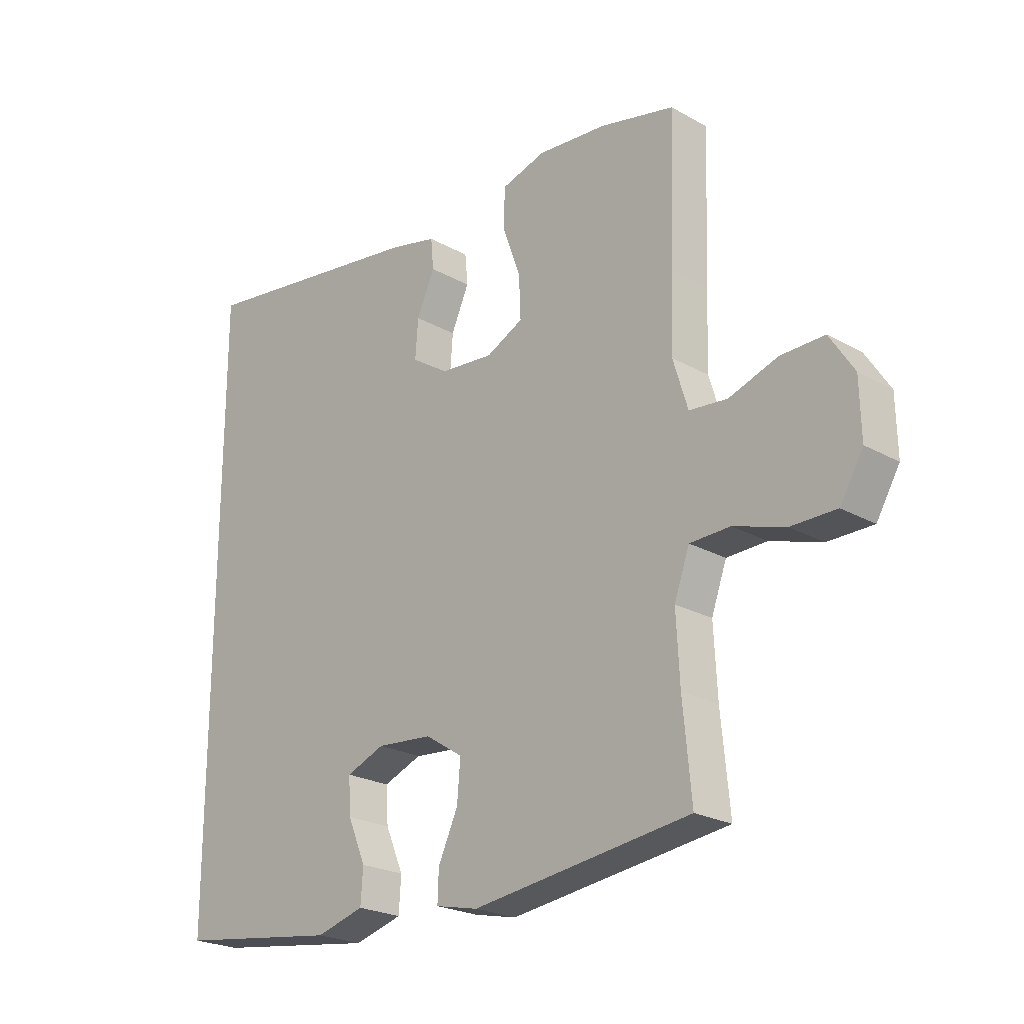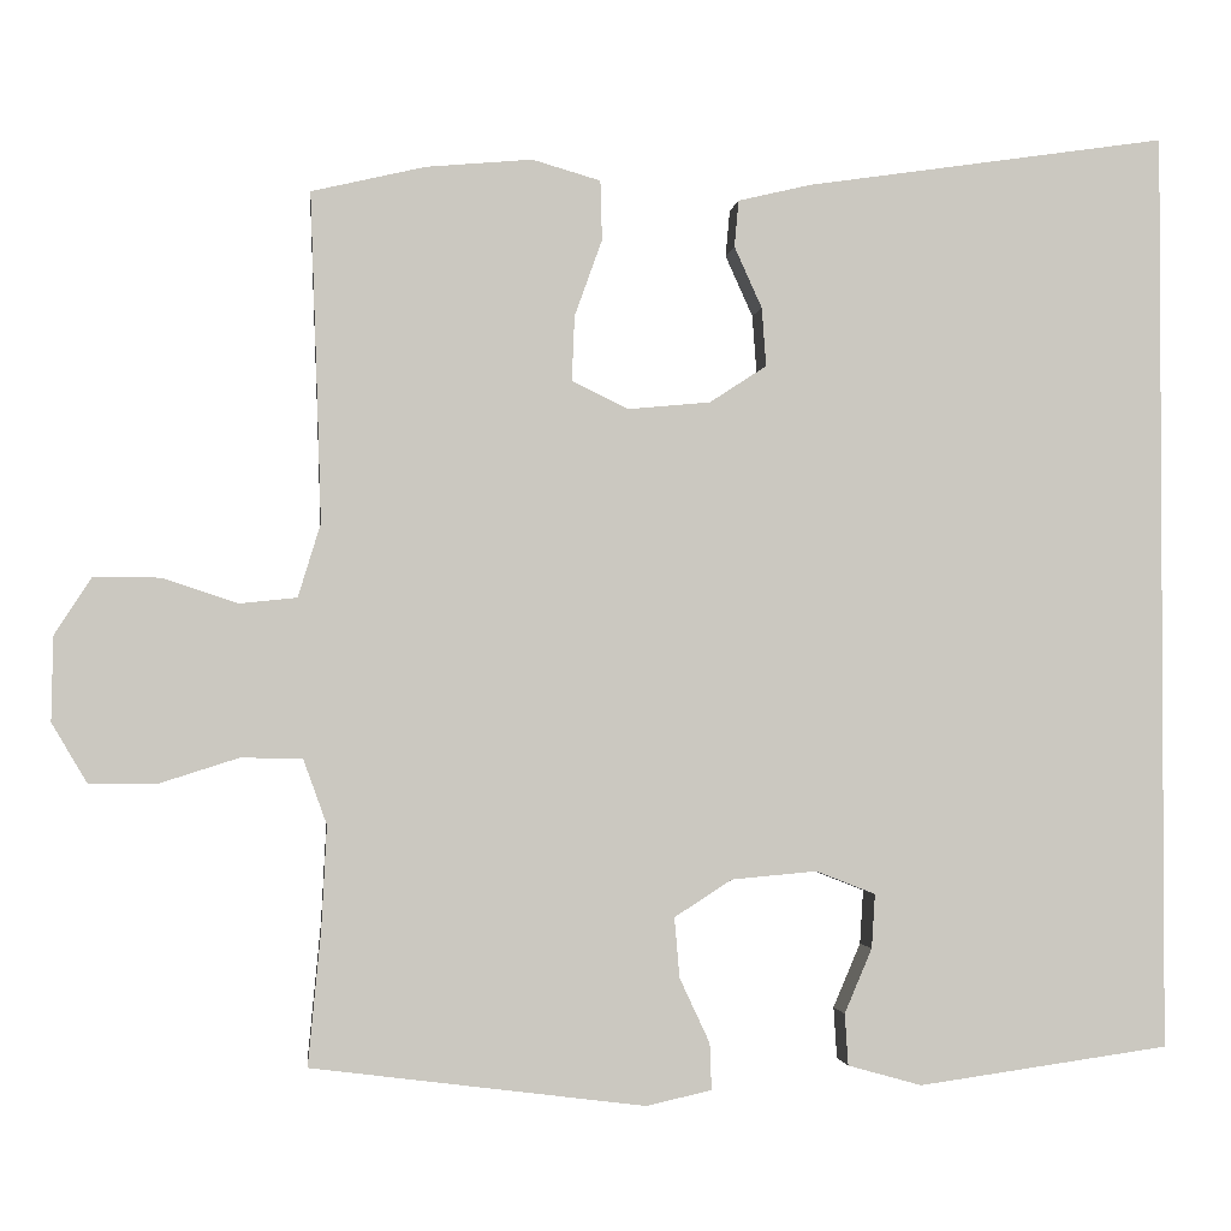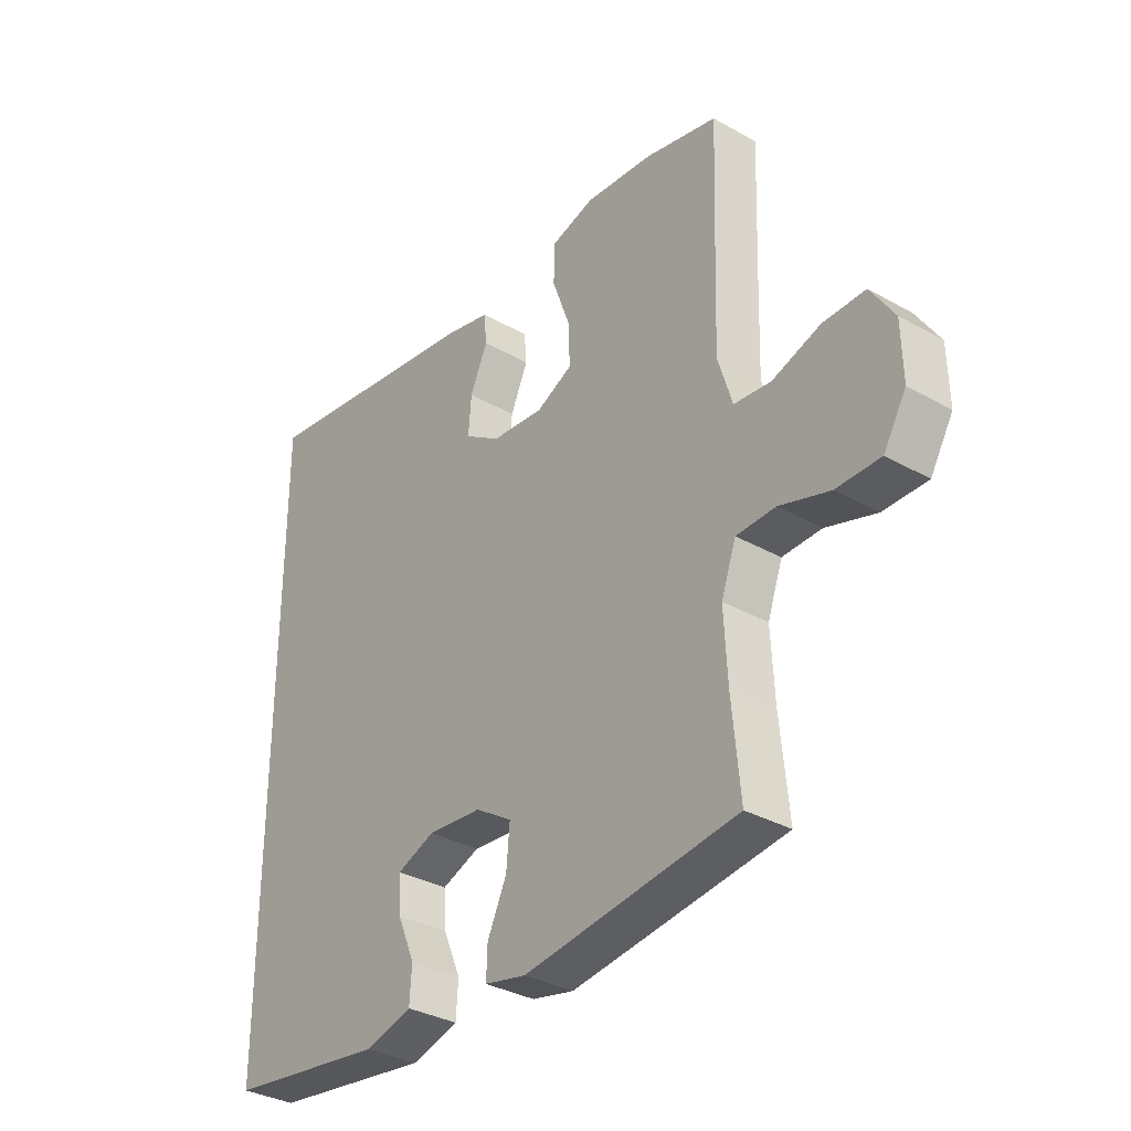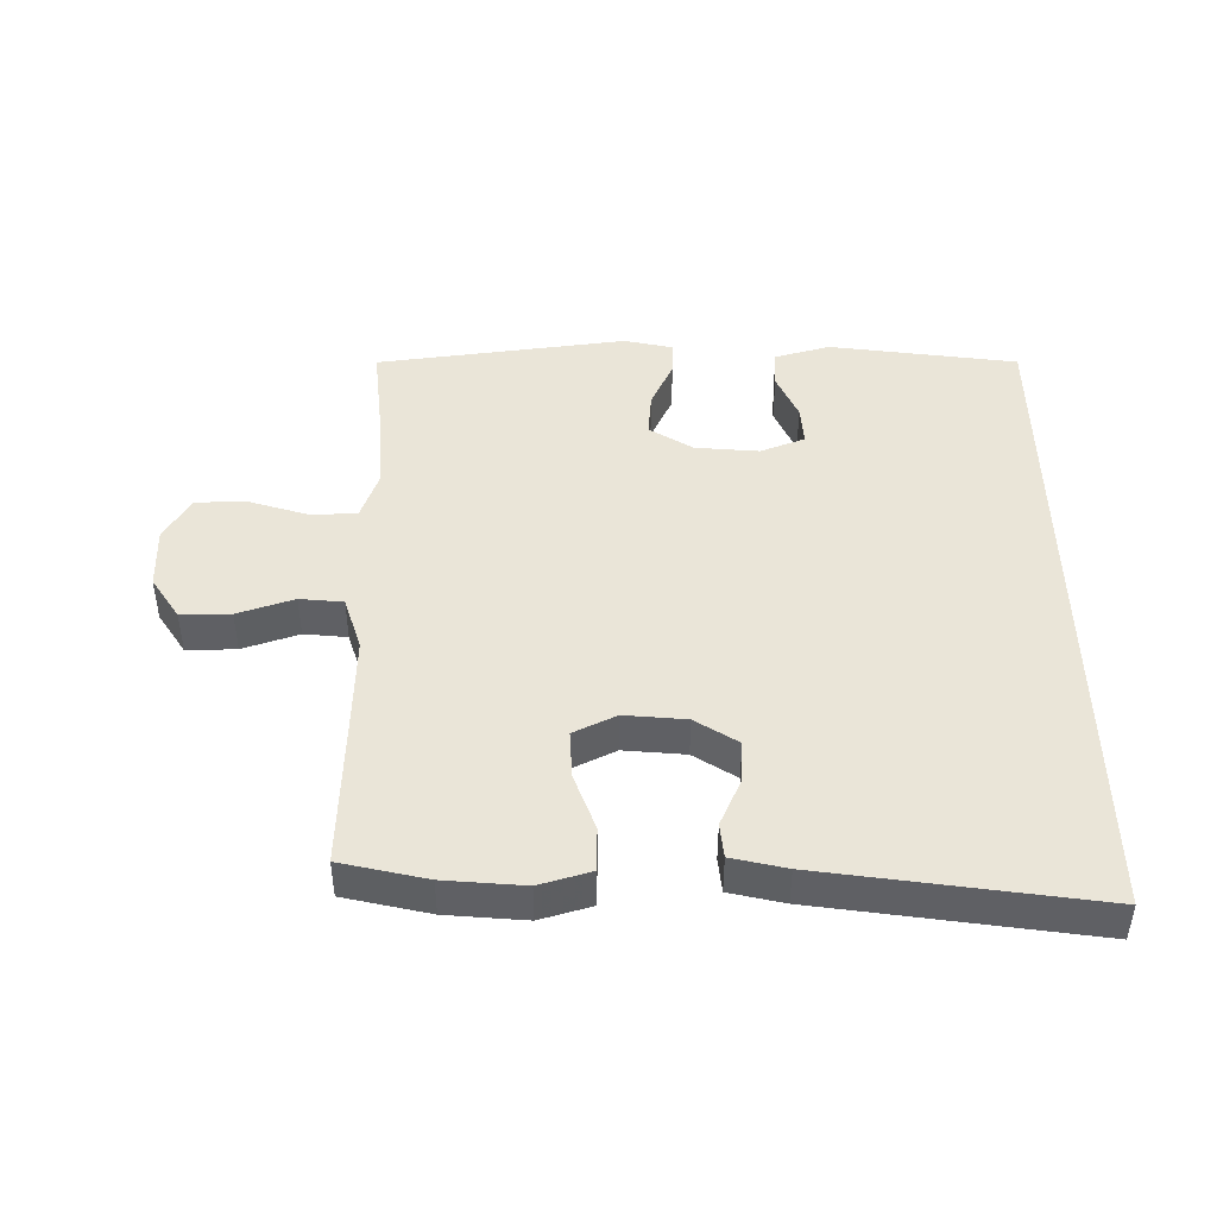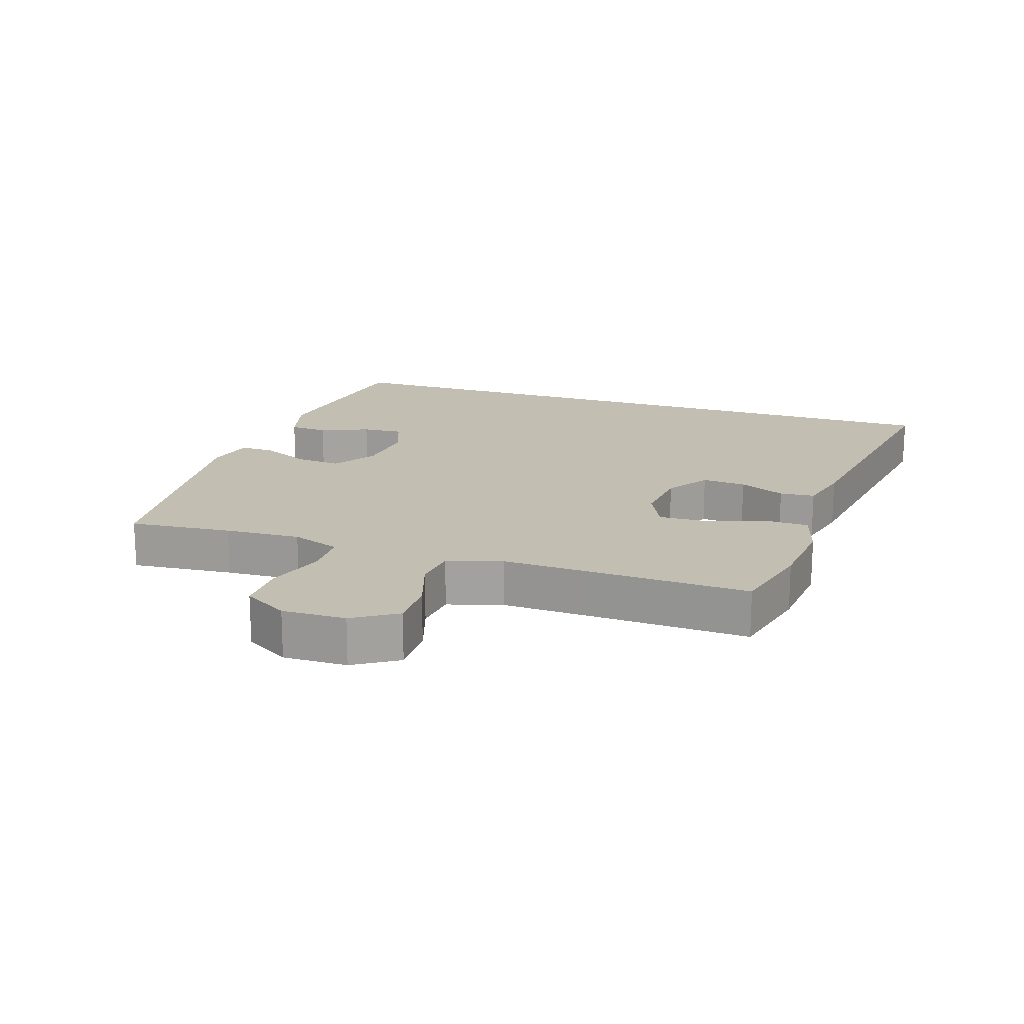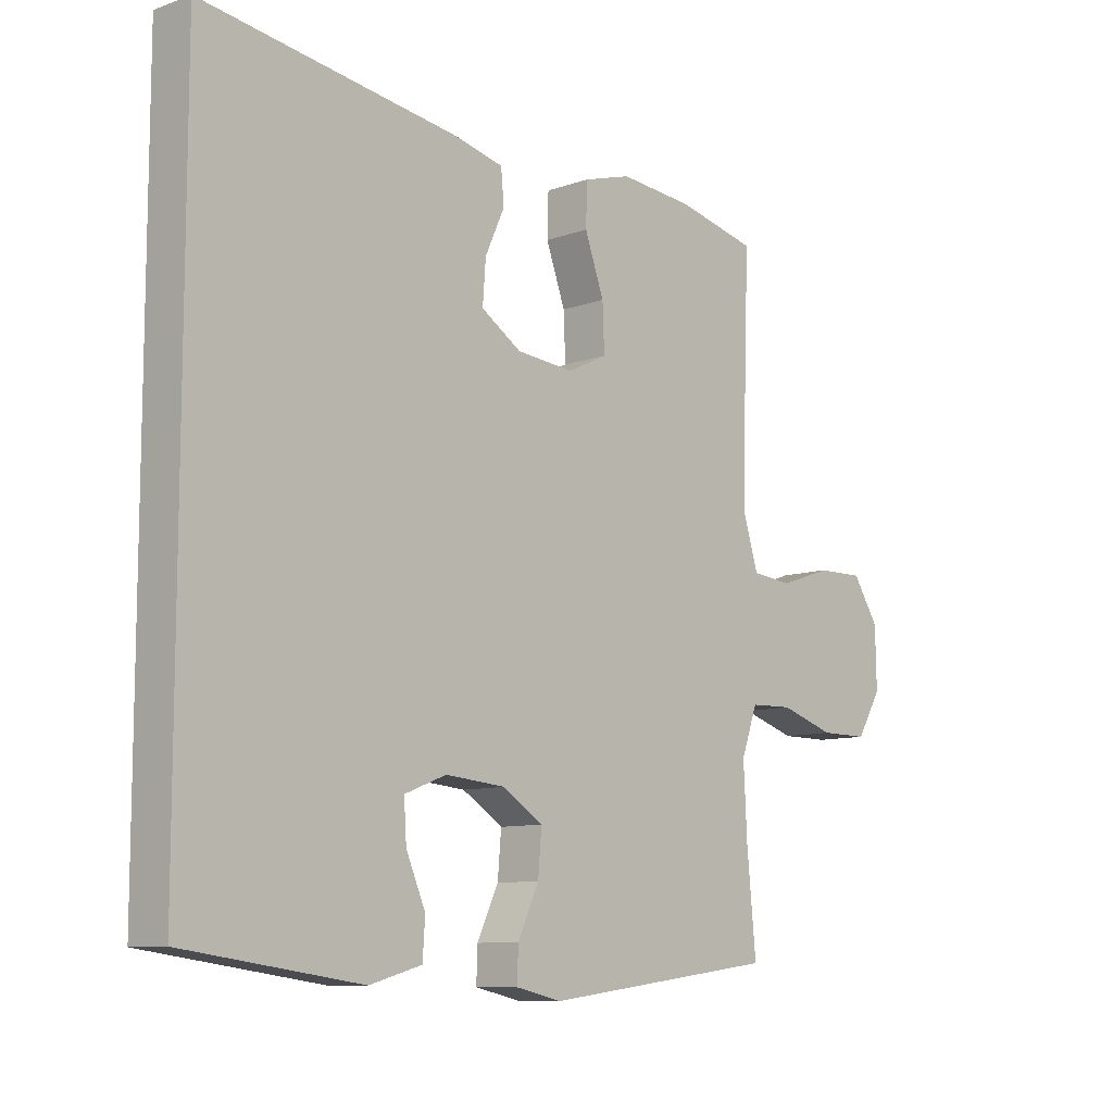
<metadata>
{"format":"obj","ext":"obj","renderer":"f3d","projection":"perspective","resolution":1024,"background":"white","views":[{"elev":-23.2,"azim":-133.5,"up":"+Z"},{"elev":-1.8,"azim":-6.3,"up":"+Z"},{"elev":-33.8,"azim":-127.6,"up":"+Z"},{"elev":44.6,"azim":-0.7,"up":"+Y"},{"elev":17.5,"azim":-71.4,"up":"+Y"},{"elev":-9.5,"azim":133.1,"up":"+Z"}]}
</metadata>
<code>
v 0.5 0.07 0.581
v 0.5 0.07 -0.489
v 0.209 0.07 -0.53
v 0.123 0.07 -0.506
v 0.119 0.07 -0.446
v 0.151 0.07 -0.371
v 0.155 0.07 -0.308
v 0.086 0.07 -0.281
v -0.013 0.07 -0.29
v -0.08 0.07 -0.333
v -0.074 0.07 -0.403
v -0.039 0.07 -0.478
v -0.037 0.07 -0.532
v -0.113 0.07 -0.549
v -0.5 0.07 -0.5
v -0.485 0.07 -0.342
v -0.479 0.07 -0.225
v -0.506 0.07 -0.15
v -0.577 0.07 -0.148
v -0.668 0.07 -0.177
v -0.748 0.07 -0.177
v -0.789 0.07 -0.108
v -0.787 0.07 -0.01
v -0.744 0.07 0.057
v -0.667 0.07 0.056
v -0.58 0.07 0.027
v -0.513 0.07 0.034
v -0.487 0.07 0.119
v -0.491 0.07 0.248
v -0.5 0.07 0.5
v -0.368 0.07 0.531
v -0.245 0.07 0.542
v -0.166 0.07 0.519
v -0.164 0.07 0.45
v -0.196 0.07 0.361
v -0.199 0.07 0.286
v -0.133 0.07 0.254
v -0.038 0.07 0.263
v 0.028 0.07 0.306
v 0.023 0.07 0.374
v -0.009 0.07 0.445
v -0.004 0.07 0.499
v 0.08 0.07 0.519
v 0.5 0 0.581
v 0.5 0 -0.489
v 0.209 0 -0.53
v 0.123 0 -0.506
v 0.119 0 -0.446
v 0.151 0 -0.371
v 0.155 0 -0.308
v 0.086 0 -0.281
v -0.013 0 -0.29
v -0.08 0 -0.333
v -0.074 0 -0.403
v -0.039 0 -0.478
v -0.037 0 -0.532
v -0.113 0 -0.549
v -0.5 0 -0.5
v -0.485 0 -0.342
v -0.479 0 -0.225
v -0.506 0 -0.15
v -0.577 0 -0.148
v -0.668 0 -0.177
v -0.748 0 -0.177
v -0.789 0 -0.108
v -0.787 0 -0.01
v -0.744 0 0.057
v -0.667 0 0.056
v -0.58 0 0.027
v -0.513 0 0.034
v -0.487 0 0.119
v -0.491 0 0.248
v -0.5 0 0.5
v -0.368 0 0.531
v -0.245 0 0.542
v -0.166 0 0.519
v -0.164 0 0.45
v -0.196 0 0.361
v -0.199 0 0.286
v -0.133 0 0.254
v -0.038 0 0.263
v 0.028 0 0.306
v 0.023 0 0.374
v -0.009 0 0.445
v -0.004 0 0.499
v 0.08 0 0.519
f 40 41 42 43
f 39 40 43 1
f 38 39 1 2
f 37 38 2
f 36 37 2
f 32 33 34 35
f 32 35 36
f 29 30 31 32
f 28 29 32 36
f 27 28 36
f 23 24 25 26
f 23 26 27
f 22 23 27
f 19 20 21 22
f 18 19 22 27
f 17 18 27 36
f 13 14 15 16
f 11 12 13 16
f 10 11 16 17
f 9 10 17 36
f 3 4 5 6
f 3 6 7
f 2 3 7
f 36 2 7
f 8 9 36
f 7 8 36
f 86 85 84 83
f 44 86 83 82
f 45 44 82 81
f 45 81 80
f 45 80 79
f 78 77 76 75
f 79 78 75
f 75 74 73 72
f 79 75 72 71
f 79 71 70
f 69 68 67 66
f 70 69 66
f 70 66 65
f 65 64 63 62
f 70 65 62 61
f 79 70 61 60
f 59 58 57 56
f 59 56 55 54
f 60 59 54 53
f 79 60 53 52
f 49 48 47 46
f 50 49 46
f 50 46 45
f 50 45 79
f 79 52 51
f 79 51 50
f 1 44 45 2
f 2 45 46 3
f 3 46 47 4
f 4 47 48 5
f 5 48 49 6
f 6 49 50 7
f 7 50 51 8
f 8 51 52 9
f 9 52 53 10
f 10 53 54 11
f 11 54 55 12
f 12 55 56 13
f 13 56 57 14
f 14 57 58 15
f 15 58 59 16
f 16 59 60 17
f 17 60 61 18
f 18 61 62 19
f 19 62 63 20
f 20 63 64 21
f 21 64 65 22
f 22 65 66 23
f 23 66 67 24
f 24 67 68 25
f 25 68 69 26
f 26 69 70 27
f 27 70 71 28
f 28 71 72 29
f 29 72 73 30
f 30 73 74 31
f 31 74 75 32
f 32 75 76 33
f 33 76 77 34
f 34 77 78 35
f 35 78 79 36
f 36 79 80 37
f 37 80 81 38
f 38 81 82 39
f 39 82 83 40
f 40 83 84 41
f 41 84 85 42
f 42 85 86 43
f 43 86 44 1

</code>
